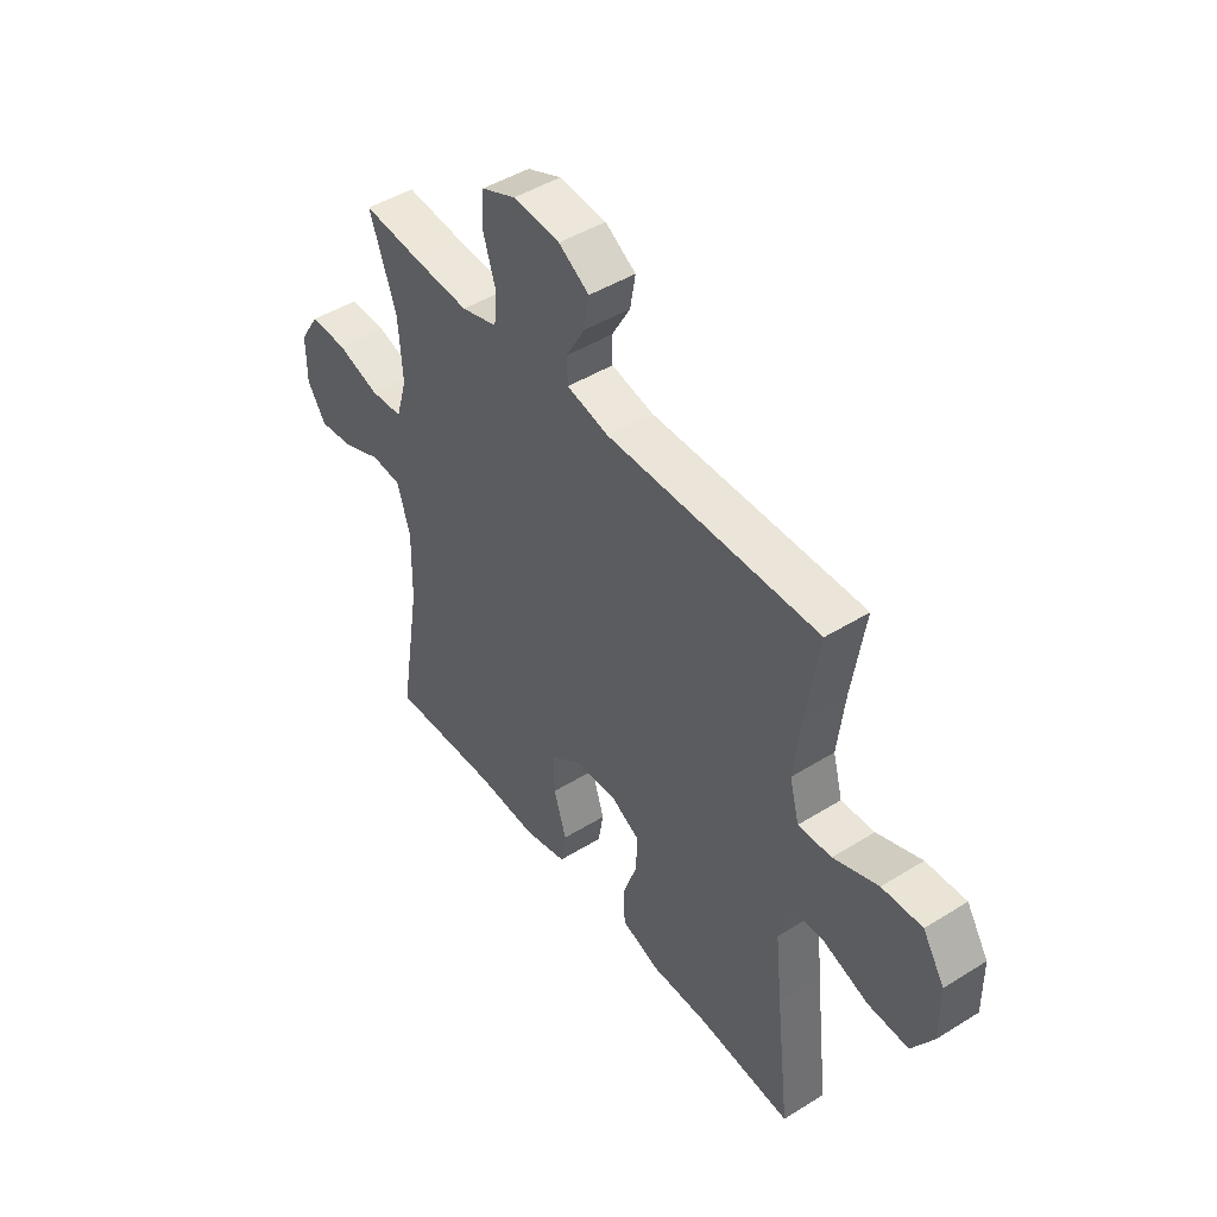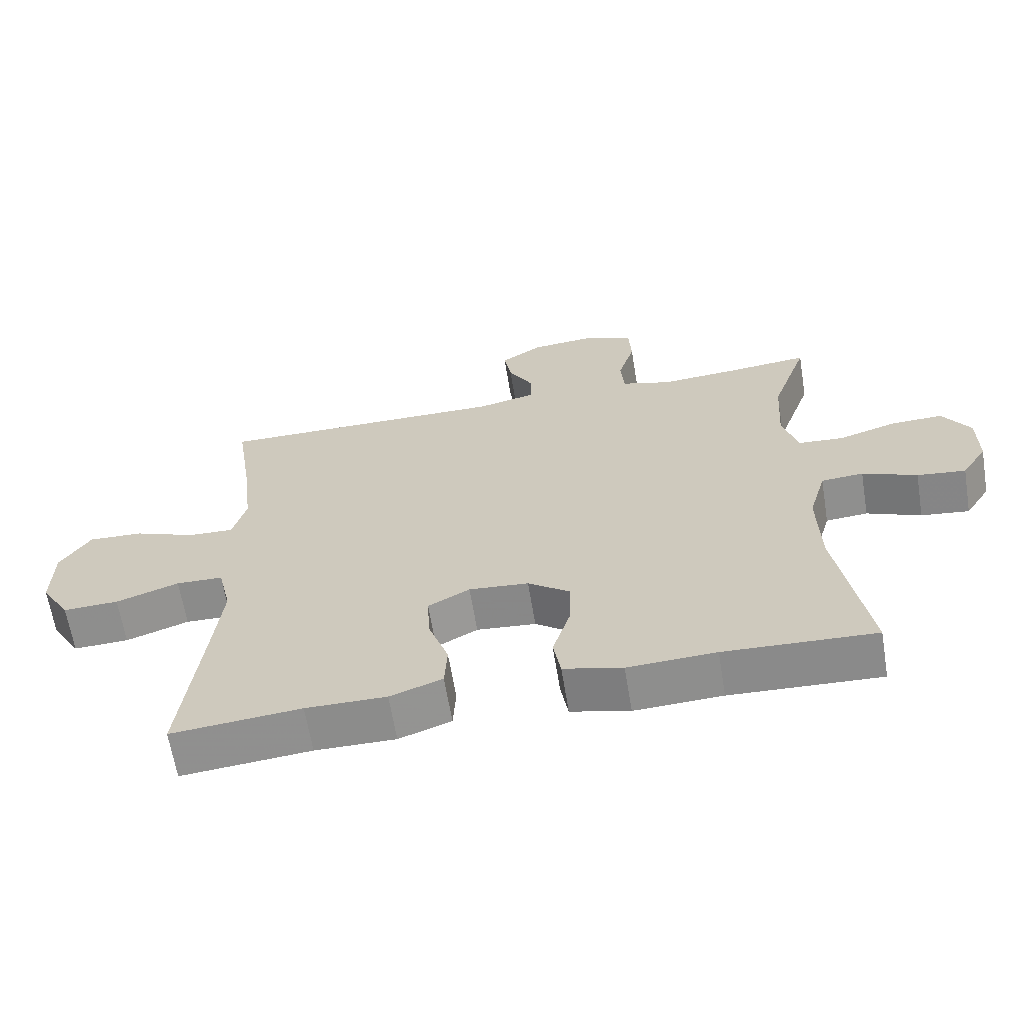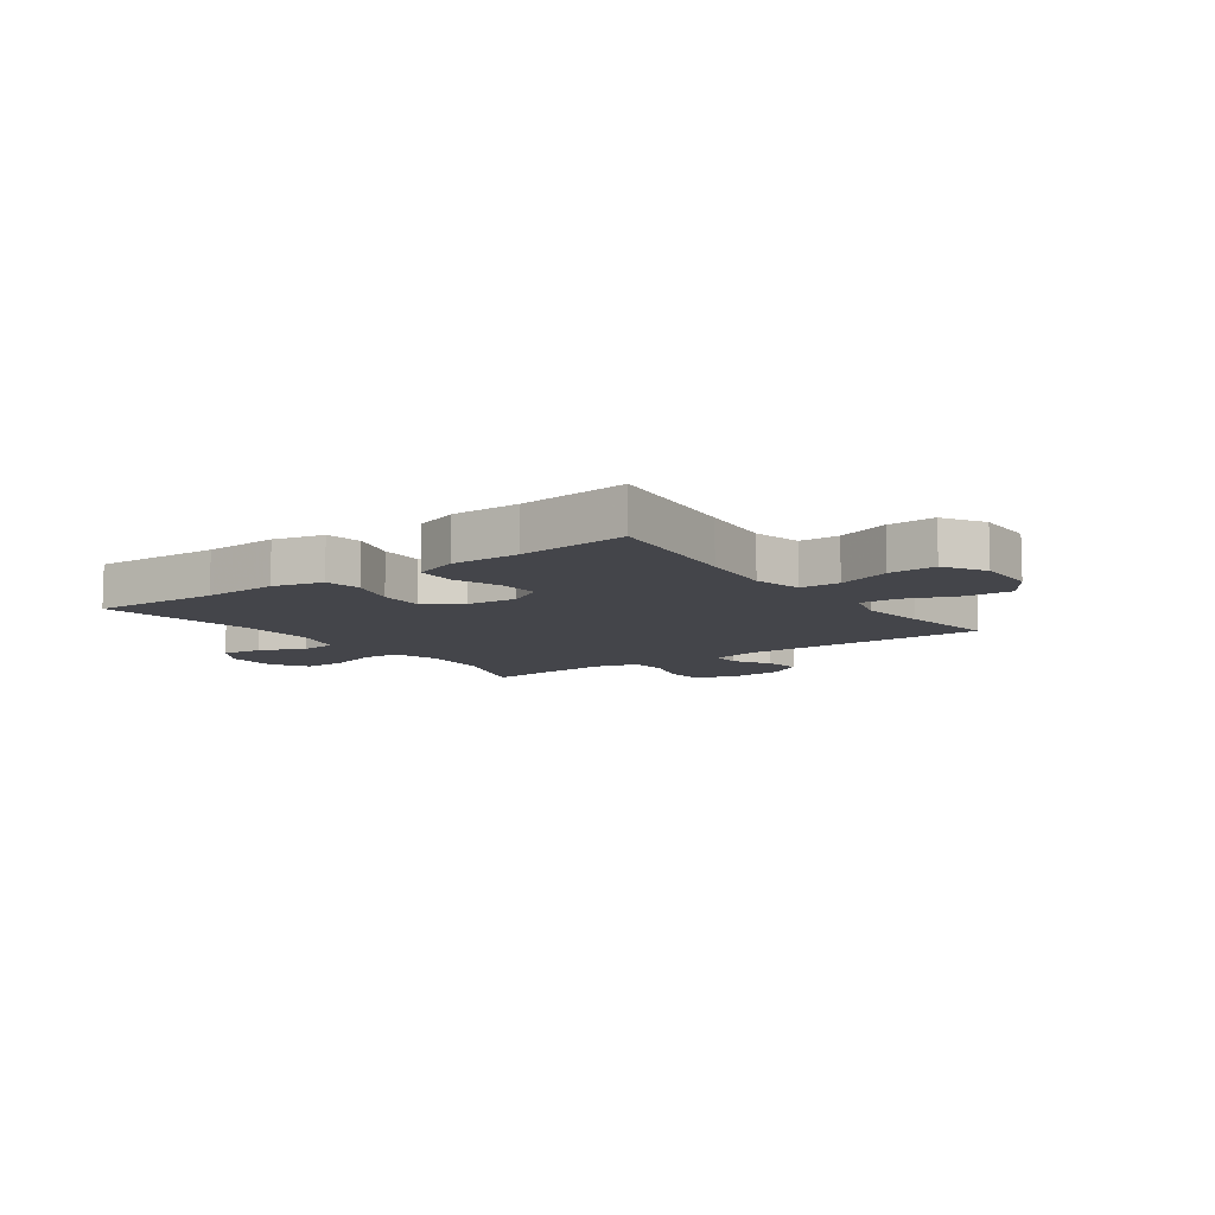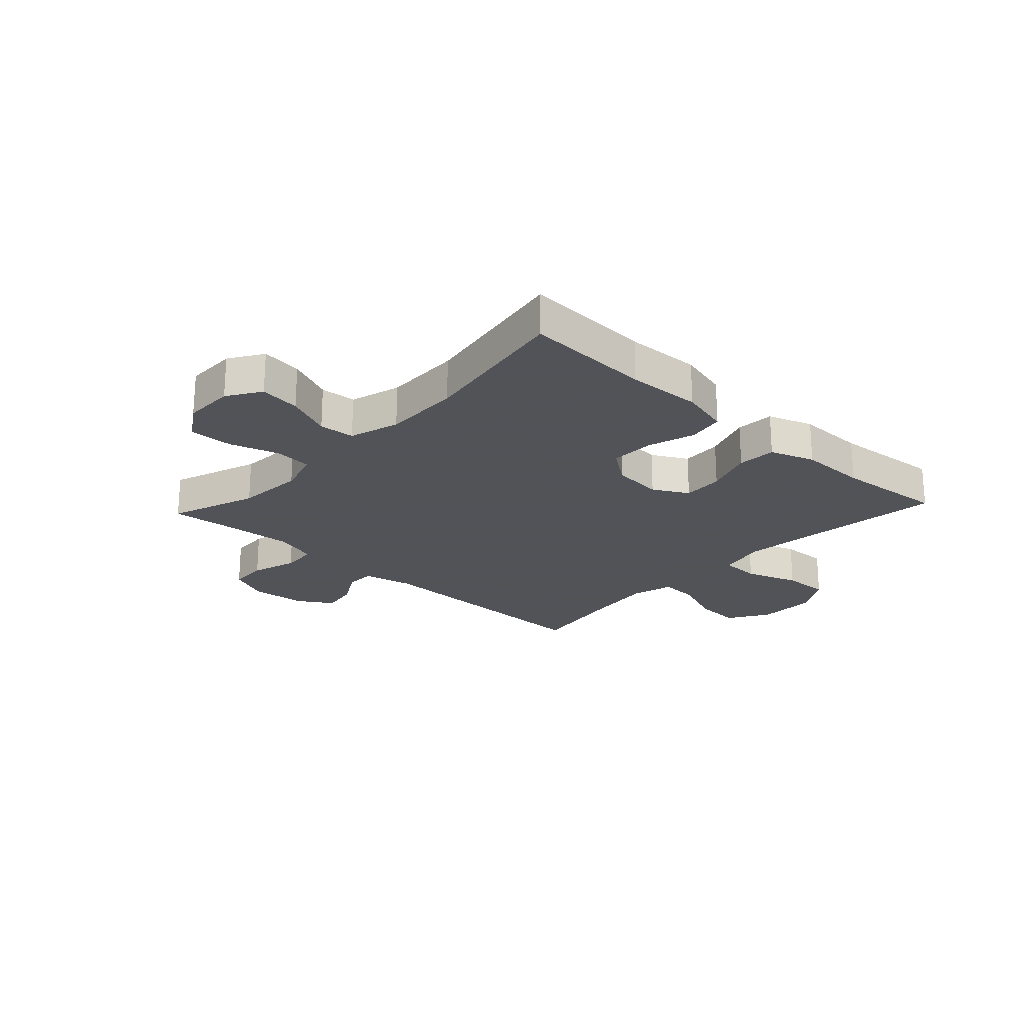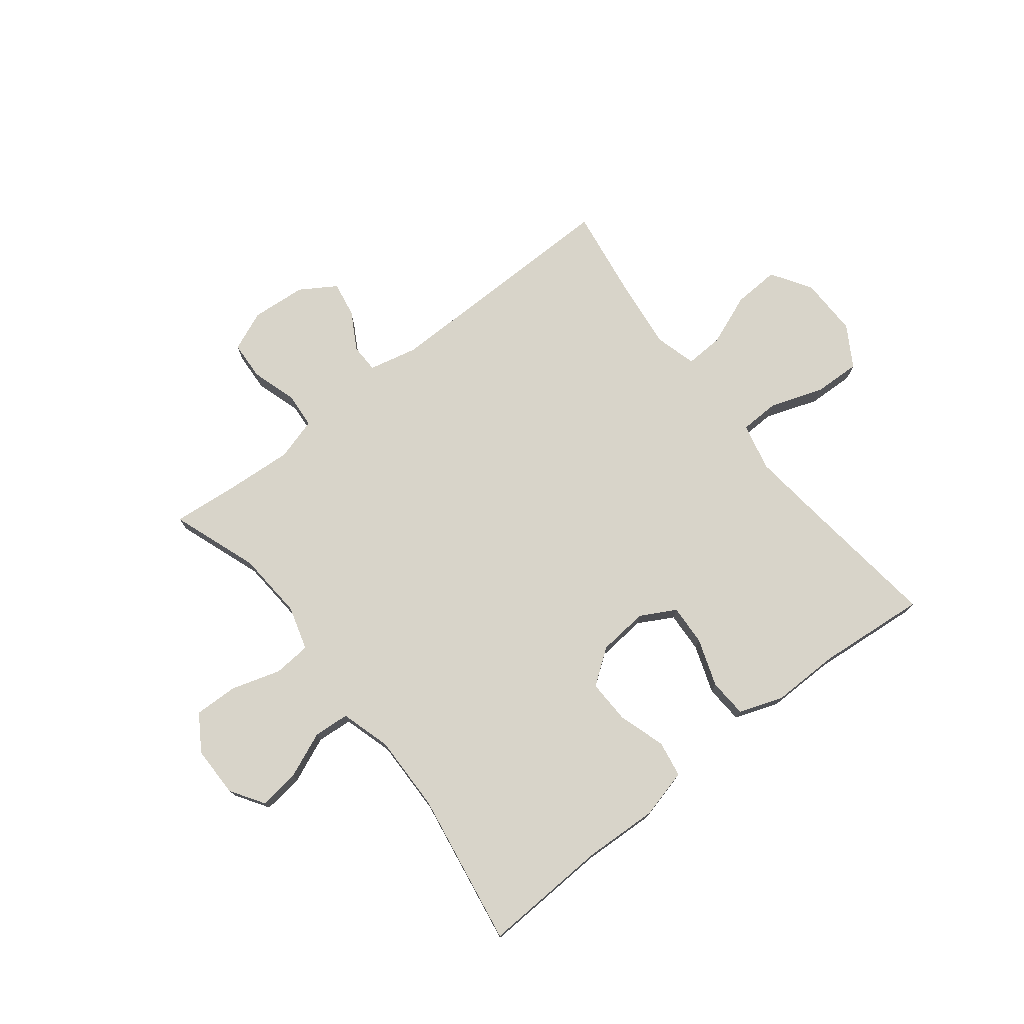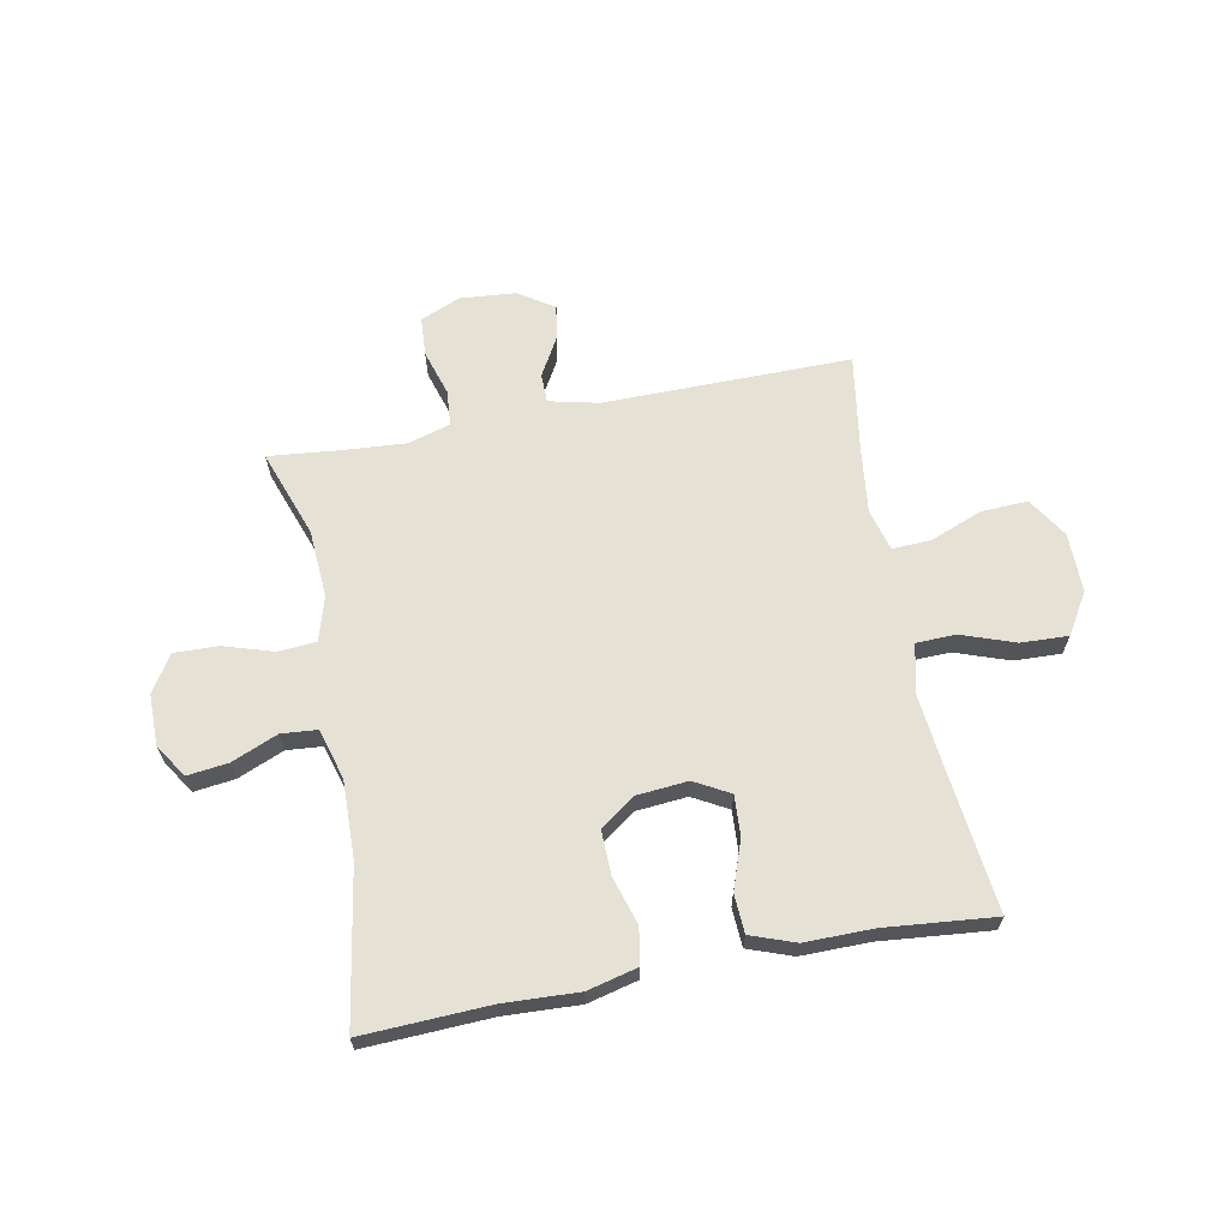
<metadata>
{"format":"obj","ext":"obj","renderer":"f3d","projection":"perspective","resolution":1024,"background":"white","views":[{"elev":45.9,"azim":-125.5,"up":"+Z"},{"elev":-64.2,"azim":9.3,"up":"+Z"},{"elev":-9.3,"azim":-144.2,"up":"+Y"},{"elev":-22.5,"azim":137.1,"up":"+Y"},{"elev":75.0,"azim":141.8,"up":"+Y"},{"elev":64.9,"azim":169.2,"up":"+Y"}]}
</metadata>
<code>
v 0.5 0.07 0.5
v 0.445 0.07 0.346
v 0.437 0.07 0.226
v 0.46 0.07 0.148
v 0.527 0.07 0.143
v 0.614 0.07 0.17
v 0.691 0.07 0.172
v 0.732 0.07 0.108
v 0.732 0.07 0.018
v 0.694 0.07 -0.041
v 0.622 0.07 -0.032
v 0.541 0.07 0.002
v 0.478 0.07 -0.003
v 0.452 0.07 -0.092
v 0.455 0.07 -0.228
v 0.5 0.07 -0.5
v 0.276 0.07 -0.49
v 0.145 0.07 -0.496
v 0.057 0.07 -0.474
v 0.046 0.07 -0.41
v 0.072 0.07 -0.326
v 0.074 0.07 -0.249
v 0.012 0.07 -0.204
v -0.077 0.07 -0.196
v -0.139 0.07 -0.23
v -0.135 0.07 -0.302
v -0.105 0.07 -0.387
v -0.109 0.07 -0.455
v -0.187 0.07 -0.483
v -0.307 0.07 -0.482
v -0.5 0.07 -0.5
v -0.471 0.07 -0.249
v -0.457 0.07 -0.118
v -0.477 0.07 -0.033
v -0.547 0.07 -0.031
v -0.641 0.07 -0.064
v -0.724 0.07 -0.067
v -0.768 0.07 0.005
v -0.767 0.07 0.11
v -0.722 0.07 0.181
v -0.64 0.07 0.177
v -0.548 0.07 0.141
v -0.48 0.07 0.138
v -0.46 0.07 0.212
v -0.474 0.07 0.331
v -0.5 0.07 0.5
v -0.065 0.07 0.496
v 0.022 0.07 0.516
v 0.023 0.07 0.567
v -0.015 0.07 0.634
v -0.026 0.07 0.697
v 0.037 0.07 0.737
v 0.134 0.07 0.745
v 0.205 0.07 0.715
v 0.209 0.07 0.646
v 0.184 0.07 0.565
v 0.189 0.07 0.502
v 0.264 0.07 0.48
v 0.379 0.07 0.488
v 0.5 0 0.5
v 0.445 0 0.346
v 0.437 0 0.226
v 0.46 0 0.148
v 0.527 0 0.143
v 0.614 0 0.17
v 0.691 0 0.172
v 0.732 0 0.108
v 0.732 0 0.018
v 0.694 0 -0.041
v 0.622 0 -0.032
v 0.541 0 0.002
v 0.478 0 -0.003
v 0.452 0 -0.092
v 0.455 0 -0.228
v 0.5 0 -0.5
v 0.276 0 -0.49
v 0.145 0 -0.496
v 0.057 0 -0.474
v 0.046 0 -0.41
v 0.072 0 -0.326
v 0.074 0 -0.249
v 0.012 0 -0.204
v -0.077 0 -0.196
v -0.139 0 -0.23
v -0.135 0 -0.302
v -0.105 0 -0.387
v -0.109 0 -0.455
v -0.187 0 -0.483
v -0.307 0 -0.482
v -0.5 0 -0.5
v -0.471 0 -0.249
v -0.457 0 -0.118
v -0.477 0 -0.033
v -0.547 0 -0.031
v -0.641 0 -0.064
v -0.724 0 -0.067
v -0.768 0 0.005
v -0.767 0 0.11
v -0.722 0 0.181
v -0.64 0 0.177
v -0.548 0 0.141
v -0.48 0 0.138
v -0.46 0 0.212
v -0.474 0 0.331
v -0.5 0 0.5
v -0.065 0 0.496
v 0.022 0 0.516
v 0.023 0 0.567
v -0.015 0 0.634
v -0.026 0 0.697
v 0.037 0 0.737
v 0.134 0 0.745
v 0.205 0 0.715
v 0.209 0 0.646
v 0.184 0 0.565
v 0.189 0 0.502
v 0.264 0 0.48
v 0.379 0 0.488
f 53 54 55 56
f 53 56 57
f 52 53 57
f 49 50 51 52
f 48 49 52 57
f 47 48 57 58
f 45 46 47 58
f 39 40 41 42
f 39 42 43
f 38 39 43
f 35 36 37 38
f 34 35 38 43
f 33 34 43 44
f 30 31 32
f 30 32 33
f 29 30 33 44
f 26 27 28 29
f 25 26 29 44
f 18 19 20 21
f 17 18 21 22
f 15 16 17 22
f 14 15 22 23
f 9 10 11 12
f 9 12 13
f 8 9 13
f 5 6 7 8
f 4 5 8 13
f 3 4 13 14
f 59 1 2
f 59 2 3
f 24 25 44 45
f 24 45 58 59
f 23 24 59
f 3 14 23 59
f 115 114 113 112
f 116 115 112
f 116 112 111
f 111 110 109 108
f 116 111 108 107
f 117 116 107 106
f 117 106 105 104
f 101 100 99 98
f 102 101 98
f 102 98 97
f 97 96 95 94
f 102 97 94 93
f 103 102 93 92
f 91 90 89
f 92 91 89
f 103 92 89 88
f 88 87 86 85
f 103 88 85 84
f 80 79 78 77
f 81 80 77 76
f 81 76 75 74
f 82 81 74 73
f 71 70 69 68
f 72 71 68
f 72 68 67
f 67 66 65 64
f 72 67 64 63
f 73 72 63 62
f 61 60 118
f 62 61 118
f 104 103 84 83
f 118 117 104 83
f 118 83 82
f 118 82 73 62
f 1 60 61 2
f 2 61 62 3
f 3 62 63 4
f 4 63 64 5
f 5 64 65 6
f 6 65 66 7
f 7 66 67 8
f 8 67 68 9
f 9 68 69 10
f 10 69 70 11
f 11 70 71 12
f 12 71 72 13
f 13 72 73 14
f 14 73 74 15
f 15 74 75 16
f 16 75 76 17
f 17 76 77 18
f 18 77 78 19
f 19 78 79 20
f 20 79 80 21
f 21 80 81 22
f 22 81 82 23
f 23 82 83 24
f 24 83 84 25
f 25 84 85 26
f 26 85 86 27
f 27 86 87 28
f 28 87 88 29
f 29 88 89 30
f 30 89 90 31
f 31 90 91 32
f 32 91 92 33
f 33 92 93 34
f 34 93 94 35
f 35 94 95 36
f 36 95 96 37
f 37 96 97 38
f 38 97 98 39
f 39 98 99 40
f 40 99 100 41
f 41 100 101 42
f 42 101 102 43
f 43 102 103 44
f 44 103 104 45
f 45 104 105 46
f 46 105 106 47
f 47 106 107 48
f 48 107 108 49
f 49 108 109 50
f 50 109 110 51
f 51 110 111 52
f 52 111 112 53
f 53 112 113 54
f 54 113 114 55
f 55 114 115 56
f 56 115 116 57
f 57 116 117 58
f 58 117 118 59
f 59 118 60 1

</code>
